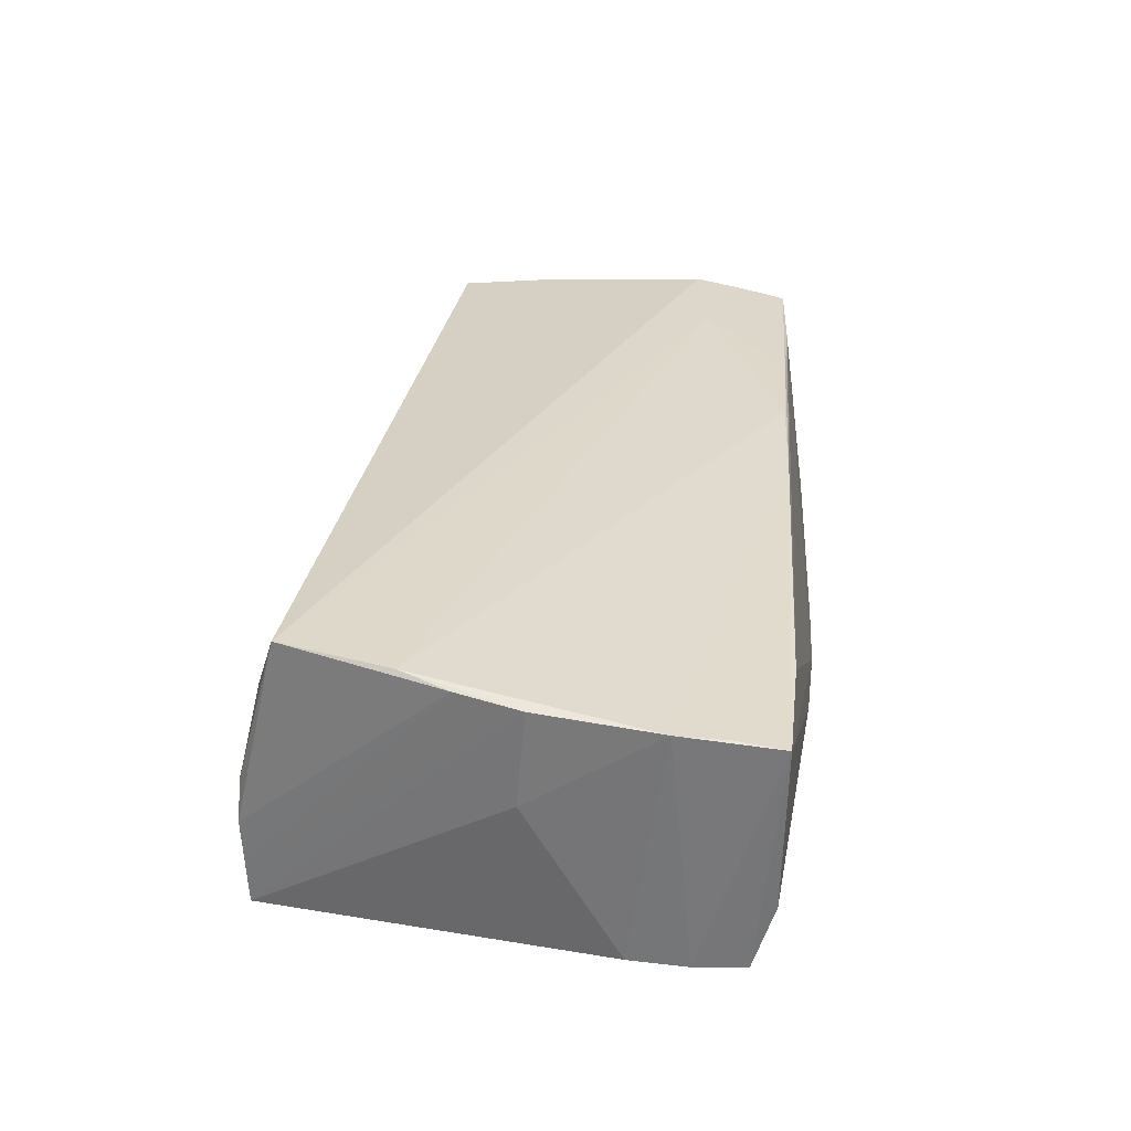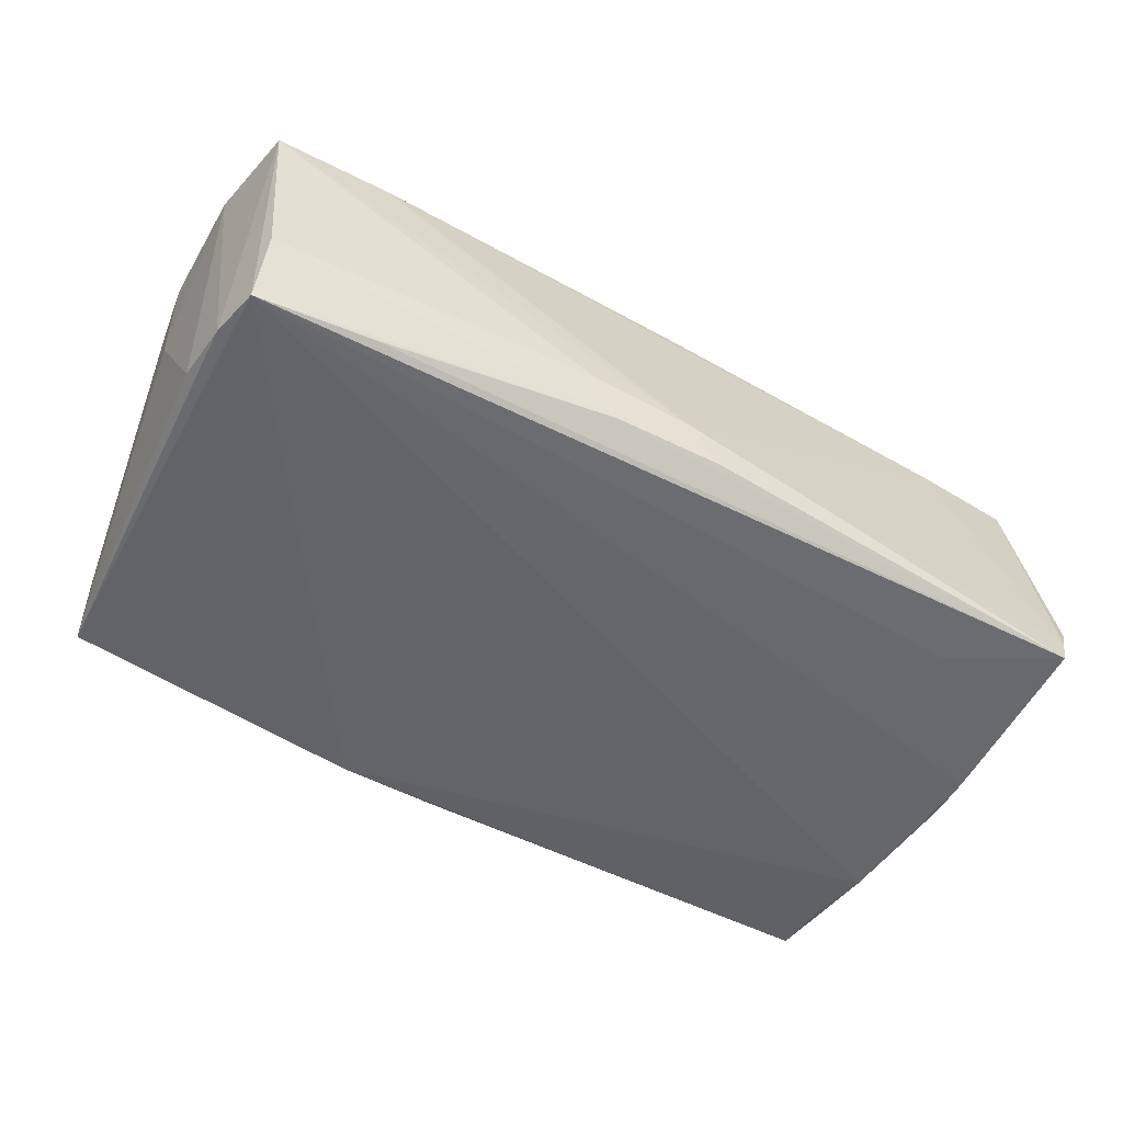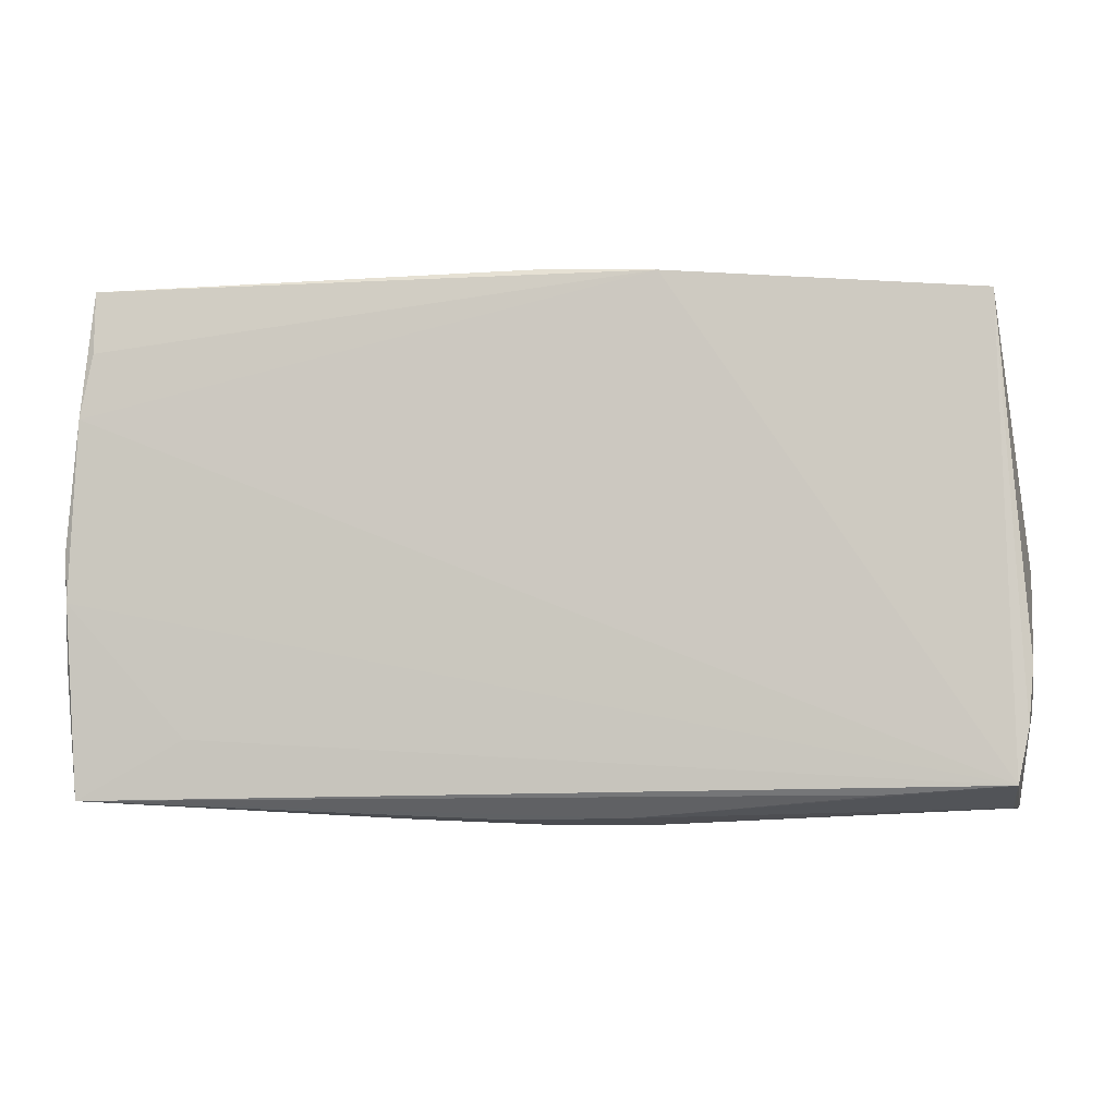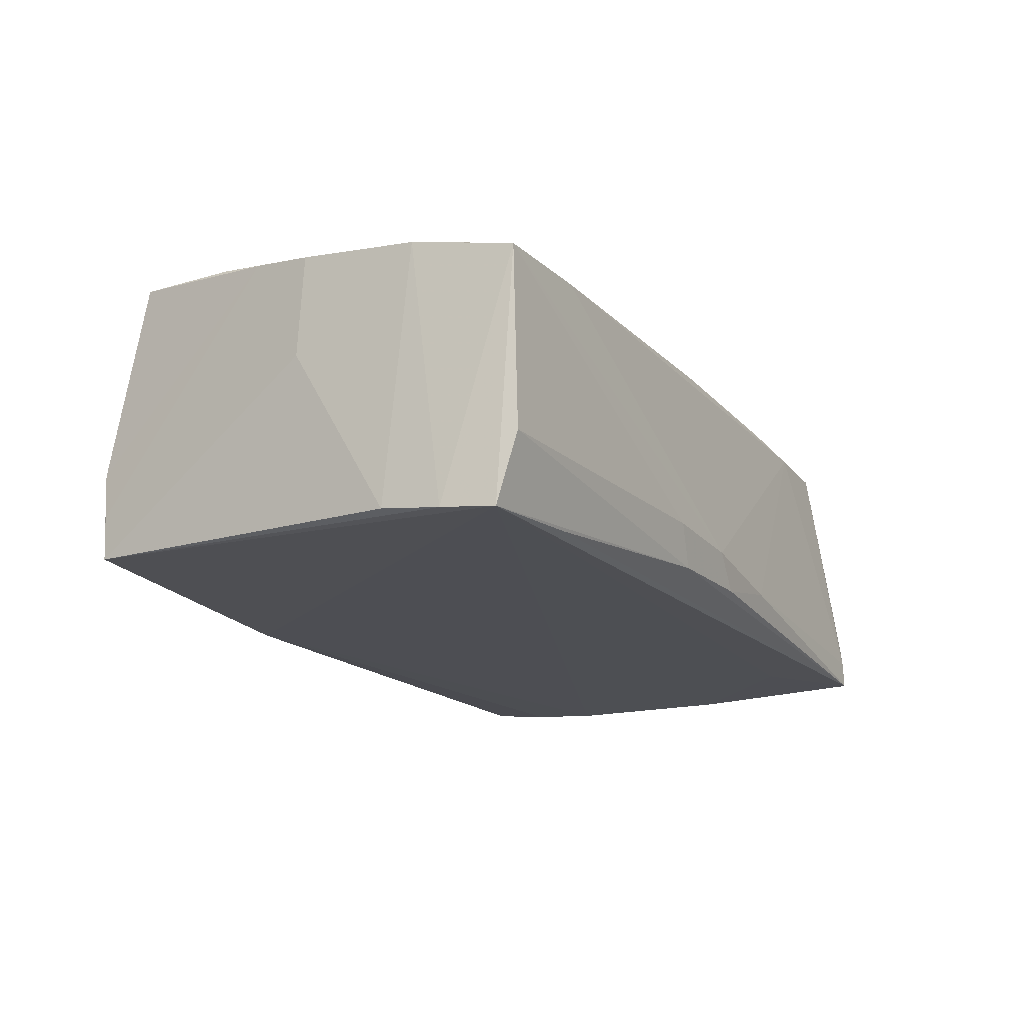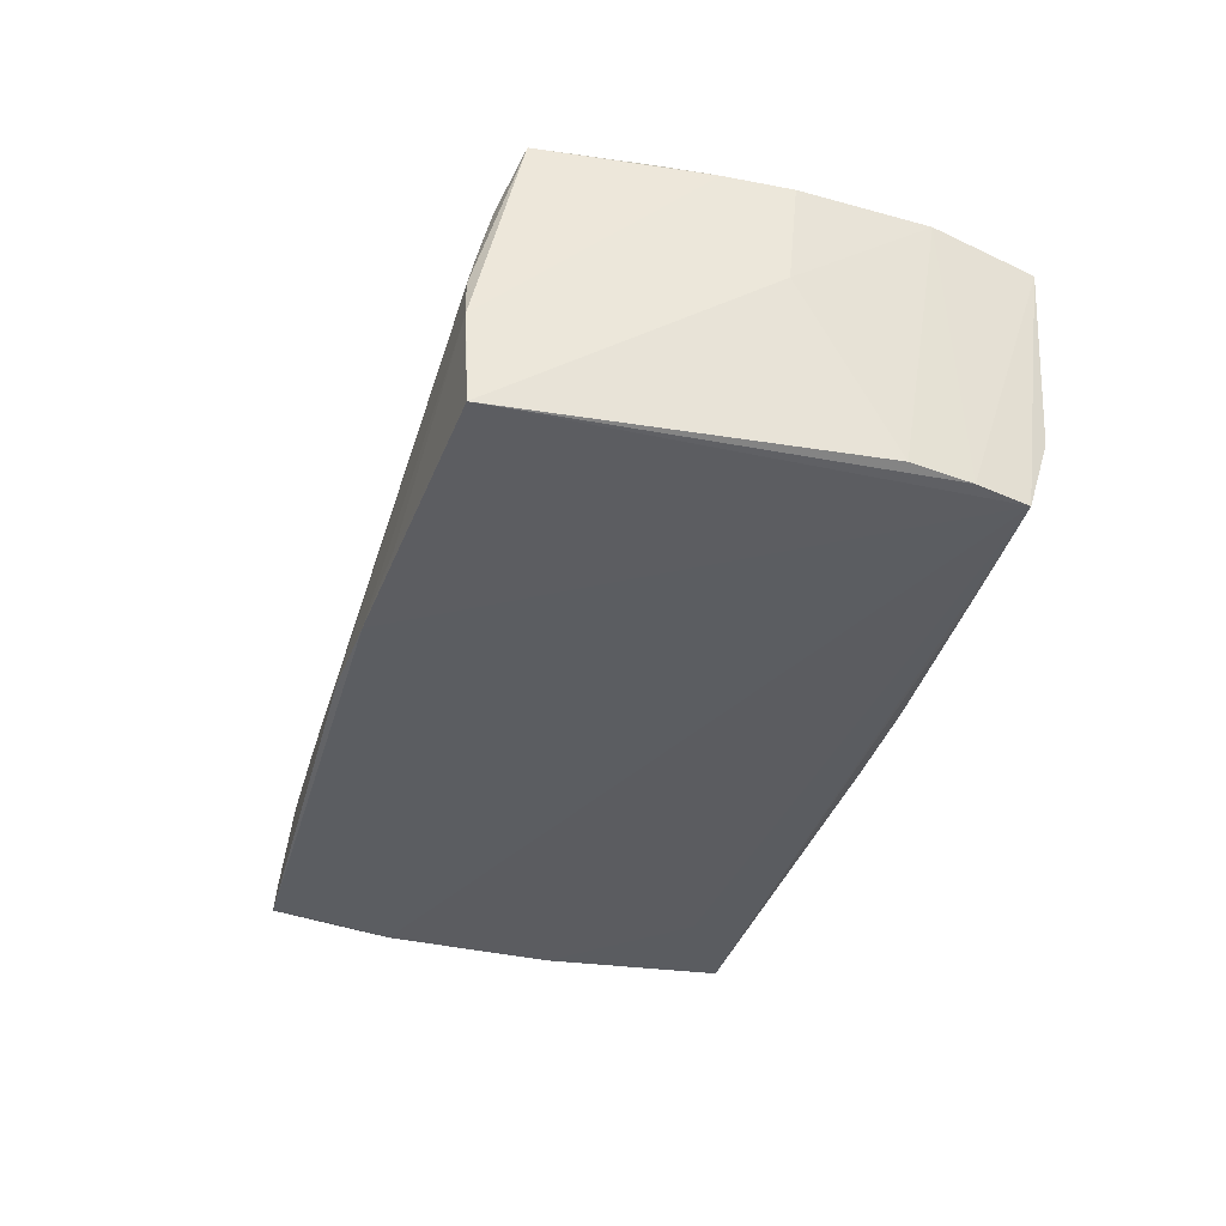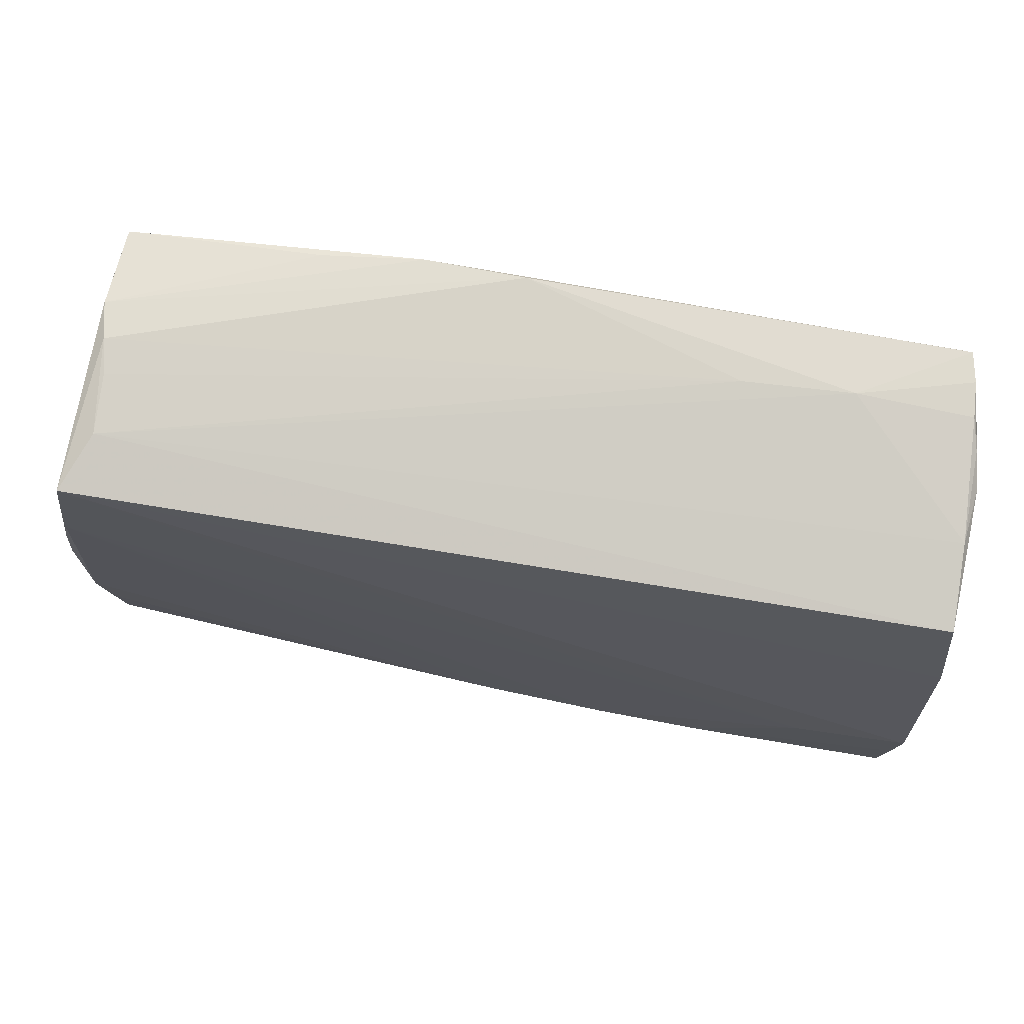
<metadata>
{"format":"obj","ext":"obj","renderer":"f3d","projection":"perspective","resolution":1024,"background":"white","views":[{"elev":29.1,"azim":-82.3,"up":"+Z"},{"elev":-52.2,"azim":-29.5,"up":"+Z"},{"elev":-5.4,"azim":-171.2,"up":"+Y"},{"elev":-17.5,"azim":-61.3,"up":"+Z"},{"elev":-34.8,"azim":-105.4,"up":"+Z"},{"elev":65.1,"azim":10.8,"up":"+Y"}]}
</metadata>
<code>
v -0.04888 0.02622 0.01189
v 0.05215 0.03068 -0.01191
v 0.05357 0.02577 0.006575
v 0.05372 -0.00538 -0.01681
v -0.001989 0.03203 -0.01527
v 0.002463 -0.03 -0.01357
v 0.0525 0.02995 -0.007652
v -0.05605 -0.001817 0.003871
v -0.05153 0.02866 -0.009609
v 0.05267 -0.02335 0.01697
v -0.05283 -0.0286 -0.008648
v -0.05487 -0.01291 -0.01565
v 0.05122 0.0236 -0.01652
v -0.05537 0.004636 0.01665
v 0.05366 -0.01674 0.01792
v -0.05148 0.02845 -0.01482
v 0.05344 0.02829 -0.00416
v 0.05348 -0.02749 -0.01274
v 0.05388 0.009412 -0.01306
v -0.05644 -0.002859 0.01564
v -0.05426 -0.01986 -0.01637
v -0.05462 -0.02903 0.01216
v 0.04017 -0.02448 0.01646
v -0.04927 0.02792 0.004728
v 0.05138 0.03105 -0.01565
v 0.0539 0.02243 0.01638
v 0.02789 -0.02469 0.01691
v 0.05381 -0.01233 -0.01592
v 0.05527 -0.01913 -0.008731
v 0.05527 0.005137 0.0164
v 0.05428 0.02635 -0.0003782
v 0.05233 -0.028 -0.01644
v -0.05153 0.02897 -0.004276
v 0.0545 0.001592 -0.01235
v 0.05442 -0.01109 0.01861
v -0.0519 0.02364 0.01884
v -0.05033 0.0288 0.0005148
v -0.01077 -0.02976 -0.01369
v -0.01394 -0.03058 -0.008875
v -0.001744 -0.03064 -0.009534
v -0.05653 -0.01726 0.0142
v -0.0001595 -0.02638 0.0158
v -0.04065 -0.02887 0.0129
v 0.03954 -0.02103 -0.01669
v 0.05419 0.0002822 -0.01633
v -0.02715 0.03052 -0.01466
v -0.05522 -0.02331 0.0133
v 0.05435 -0.02431 0.003185
v -0.05386 0.01056 0.01789
v -0.03932 -0.02708 -0.01616
v 0.05482 -0.02668 -0.009393
v 0.02518 0.03068 -0.006932
v 0.01484 -0.02521 0.01664
v 0.03853 0.03075 -0.007786
v 0.05269 0.01589 -0.01681
v 0.05497 0.0101 0.01724
v -0.01454 0.03137 -0.01588
v 0.04085 -0.0135 0.01829
v -0.05299 -0.02604 -0.01681
v 0.01322 -0.03003 -0.01156
v 0.05433 -0.01938 -0.01269
f 41 22 47
f 43 22 40
f 11 22 59
f 49 58 36
f 36 58 35
f 23 43 40
f 40 60 23
f 23 18 10
f 23 60 18
f 40 22 39
f 22 11 39
f 56 35 30
f 56 26 36
f 36 35 56
f 15 35 58
f 41 12 21
f 21 22 41
f 59 22 21
f 37 52 5
f 14 49 36
f 16 57 59
f 59 21 16
f 16 21 12
f 58 49 53
f 10 18 51
f 6 60 40
f 40 39 6
f 32 51 18
f 61 51 32
f 18 60 32
f 60 6 32
f 55 4 59
f 59 57 55
f 57 13 55
f 1 37 36
f 36 26 1
f 26 3 1
f 33 14 36
f 9 14 33
f 36 37 33
f 33 16 9
f 5 57 33
f 33 37 5
f 20 14 9
f 9 16 20
f 41 49 20
f 49 14 20
f 43 23 42
f 22 43 42
f 42 47 22
f 41 47 42
f 42 49 41
f 42 53 49
f 35 15 48
f 48 15 10
f 10 51 48
f 30 35 29
f 35 48 29
f 29 48 51
f 29 51 61
f 38 11 59
f 38 32 6
f 38 39 11
f 38 6 39
f 28 32 4
f 61 32 28
f 59 4 44
f 44 32 59
f 4 32 44
f 5 52 54
f 52 1 54
f 54 1 3
f 4 55 45
f 34 29 45
f 45 28 4
f 45 29 61
f 61 28 45
f 2 45 55
f 52 37 24
f 24 1 52
f 37 1 24
f 57 16 46
f 46 33 57
f 16 33 46
f 8 16 12
f 8 20 16
f 8 12 41
f 41 20 8
f 27 42 23
f 53 42 27
f 27 23 10
f 10 15 27
f 27 15 58
f 58 53 27
f 59 32 50
f 50 38 59
f 32 38 50
f 25 13 57
f 25 55 13
f 25 2 55
f 25 57 5
f 5 54 25
f 54 2 25
f 7 54 3
f 7 2 54
f 34 45 31
f 31 29 34
f 30 29 31
f 31 56 30
f 26 56 31
f 31 3 26
f 45 2 19
f 19 31 45
f 2 31 19
f 2 7 17
f 17 31 2
f 17 7 3
f 3 31 17

</code>
